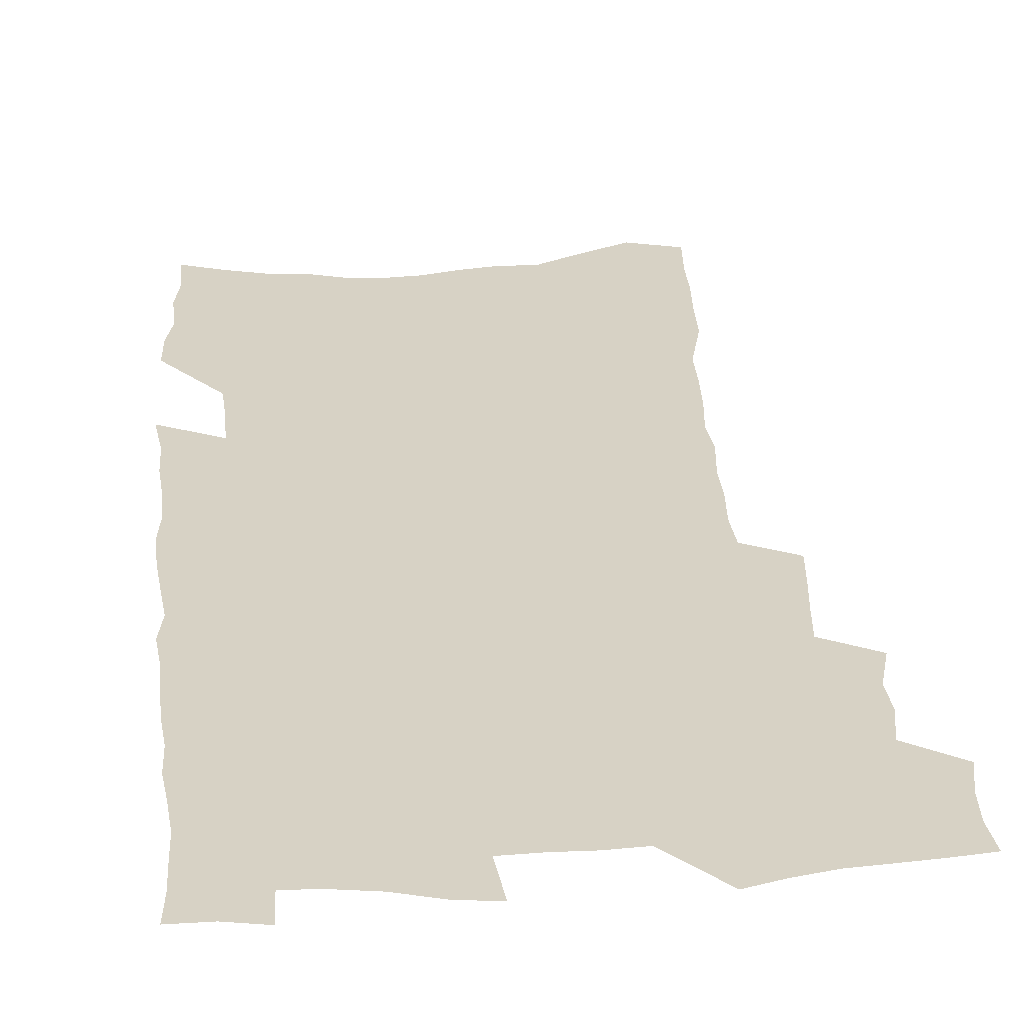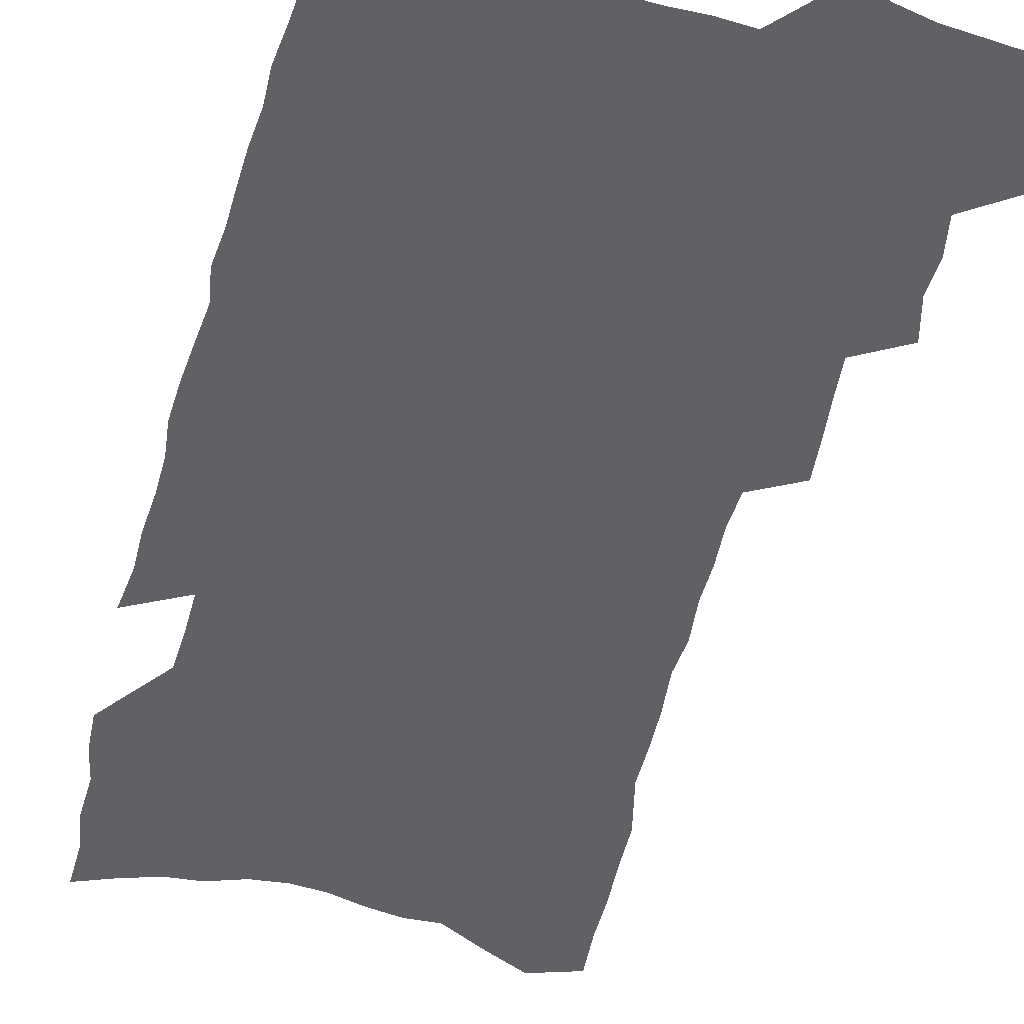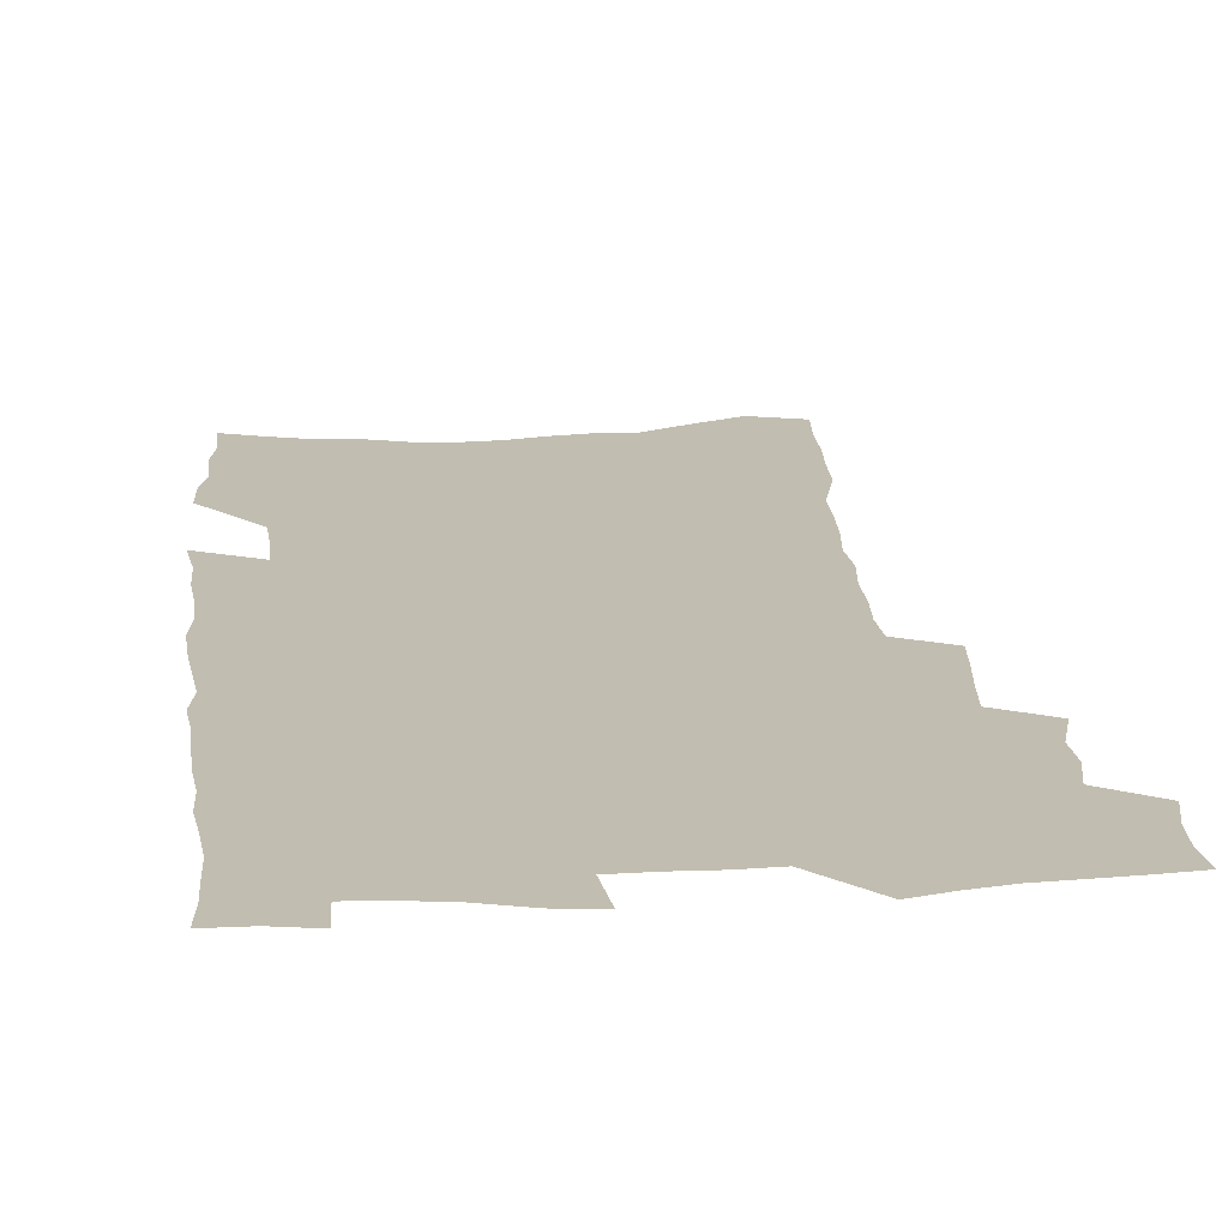
<metadata>
{"format":"obj","ext":"obj","renderer":"f3d","projection":"perspective","resolution":1024,"background":"white","views":[{"elev":27.6,"azim":175.5,"up":"+Z"},{"elev":-48.3,"azim":165.6,"up":"+Z"},{"elev":16.7,"azim":175.1,"up":"+Z"}]}
</metadata>
<code>
v 484.3 516.3 0
v 487.1 530.9 0
v 487.9 544.7 0
v 486.4 558.7 0
v 496.6 457.4 0
v 501 474.3 0
v 500.2 488.4 0
v 502.9 503.7 0
v 502.9 517.6 0
v 504.2 531.7 0
v 502.8 545.6 0
v 500.3 560.5 0
v 510.7 398 0
v 512.3 414.5 0
v 514.1 430.8 0
v 515.6 446.5 0
v 516.9 461.8 0
v 517.8 476.5 0
v 518.4 490.8 0
v 517.6 504.5 0
v 520.2 519 0
v 518.9 532.6 0
v 517.1 546.6 0
v 514.4 561.9 0
v 516.5 155.1 0
v 518.1 175.2 0
v 518.2 193.6 0
v 519.5 212.9 0
v 520.1 231.4 0
v 525.5 254.6 0
v 525.7 271.5 0
v 526.4 289 0
v 528.3 307.6 0
v 527.1 322.8 0
v 529 340.7 0
v 528.9 356.4 0
v 530 373.2 0
v 529.2 388.1 0
v 530.5 404.4 0
v 532.1 420.5 0
v 532.2 435.1 0
v 533.7 450.4 0
v 533.4 464.2 0
v 534.9 478.8 0
v 535.4 492.5 0
v 534.1 506 0
v 534.3 519.6 0
v 533.2 533.5 0
v 531.1 547.9 0
v 528.5 563.3 0
v 536.3 148.7 0
v 540 172.1 0
v 538.5 188 0
v 539.2 206.8 0
v 543.4 229.8 0
v 543.8 247.3 0
v 545 265.4 0
v 543.9 280.5 0
v 544.4 297.4 0
v 545.9 315.4 0
v 546.6 332.1 0
v 547 348 0
v 546.1 362.6 0
v 547.9 379.5 0
v 546.5 393.2 0
v 546.8 408.3 0
v 547.8 423.6 0
v 547.6 437.6 0
v 548.1 451.9 0
v 549.3 466.4 0
v 548.9 479.7 0
v 549.9 493.6 0
v 550.7 506.9 0
v 549.5 520 0
v 547.4 534.5 0
v 544.8 550.3 0
v 542.1 566.3 0
v 553.9 157.6 0
v 555.1 177.4 0
v 556.9 198.3 0
v 559.6 220.2 0
v 560.1 237.8 0
v 561.9 257 0
v 561.9 273.1 0
v 561.5 288.6 0
v 560.5 303.4 0
v 561.1 320.2 0
v 561.7 336.7 0
v 561.1 351.2 0
v 562.4 368.1 0
v 562.4 382.7 0
v 561.4 396.3 0
v 561.7 411.1 0
v 562.4 425.7 0
v 563.1 440.3 0
v 563.6 454.3 0
v 563.6 467.7 0
v 564 481.3 0
v 564.1 494.5 0
v 564.1 507.5 0
v 563.2 520.6 0
v 561.9 534.7 0
v 560.2 549.4 0
v 555.5 570.3 0
v 572 167.8 0
v 572.2 185.8 0
v 574.6 208.8 0
v 575.6 227.7 0
v 575.5 243.9 0
v 575.8 260.7 0
v 575.6 276.3 0
v 575.6 292.4 0
v 574.6 306.6 0
v 576.2 325.5 0
v 575.9 340.1 0
v 575.1 354 0
v 576.6 371.3 0
v 575.4 384.4 0
v 577.1 400.7 0
v 577.1 414.4 0
v 576.8 427.8 0
v 577.1 441.8 0
v 577.5 455.5 0
v 576.5 468.2 0
v 577.3 481.9 0
v 577.7 495.2 0
v 577.3 508.1 0
v 576.4 521.5 0
v 576.3 534.4 0
v 574.6 549.3 0
v 585.7 167.3 0
v 587.5 192.1 0
v 588.8 212.6 0
v 588.9 229.7 0
v 589 246.5 0
v 589.1 262.7 0
v 589.6 280 0
v 589 294.6 0
v 588.8 310.2 0
v 589.3 326.8 0
v 589.3 342.1 0
v 589.6 357.9 0
v 589.8 373.1 0
v 590 387.7 0
v 590.1 401.7 0
v 589.7 414.6 0
v 590.4 429.6 0
v 589.9 442.4 0
v 590.6 456.4 0
v 590.4 469.4 0
v 590.5 482.4 0
v 590.8 495.4 0
v 590.7 508.4 0
v 590.2 521.6 0
v 589.5 535.2 0
v 588.3 550.3 0
v 600 169.9 0
v 601 191.8 0
v 602.7 217.3 0
v 602.9 233.9 0
v 602.9 250 0
v 602.7 265.2 0
v 602.7 280.9 0
v 602.8 297.7 0
v 603 314.2 0
v 602.7 328.6 0
v 603 345 0
v 603.1 360.1 0
v 603.1 374.7 0
v 603.1 388.7 0
v 603.1 402.7 0
v 603.3 416.6 0
v 603.5 430.5 0
v 603.9 444.4 0
v 603.7 457.1 0
v 603.9 470.3 0
v 603.9 483 0
v 603.6 495.8 0
v 603.9 508.6 0
v 603.6 521.9 0
v 602.9 535.8 0
v 602.3 550 0
v 614.6 173.9 0
v 615 194.5 0
v 615.7 217.1 0
v 615.8 234 0
v 615.7 250.8 0
v 615.6 264.5 0
v 616 283.5 0
v 615.9 298 0
v 615.9 314 0
v 615.8 329.9 0
v 616 346.7 0
v 615.9 360.7 0
v 615.9 374.8 0
v 615.9 388.4 0
v 616 402.8 0
v 616.1 416 0
v 616.3 430.5 0
v 616.4 444.2 0
v 616.5 457.2 0
v 616.6 470.4 0
v 616.6 483.2 0
v 617 496.1 0
v 616.9 508.9 0
v 617 521.7 0
v 616.7 535.2 0
v 616 550.7 0
v 613.7 570.9 0
v 628.6 175.3 0
v 628.7 196.5 0
v 628.8 216.4 0
v 628.8 234.1 0
v 628.9 250 0
v 629 267.5 0
v 628.9 283.6 0
v 628.9 298.6 0
v 628.9 313.6 0
v 628.8 328.3 0
v 628.8 345.7 0
v 628.7 360.8 0
v 628.8 375 0
v 628.8 389.7 0
v 628.9 402.9 0
v 628.9 416.7 0
v 629.1 430.2 0
v 629 444.2 0
v 629.3 456.9 0
v 629.2 470.6 0
v 629.4 483 0
v 629.6 495.9 0
v 630 508.8 0
v 630.2 521.8 0
v 630.1 535.4 0
v 630 549.6 0
v 628.1 569 0
v 642.6 173.9 0
v 642.2 195.9 0
v 642.1 215.2 0
v 642.3 231.8 0
v 642 249.4 0
v 642.4 265.2 0
v 642 282.6 0
v 641.8 298.7 0
v 642 312.8 0
v 641.7 330.9 0
v 641.7 345.4 0
v 641.7 360 0
v 641.8 374.1 0
v 641.7 388.5 0
v 641.7 402.5 0
v 641.6 416.6 0
v 642.2 429.2 0
v 641.8 443.6 0
v 642.2 456.6 0
v 641.9 470.2 0
v 642 483 0
v 642.7 495.7 0
v 642.9 508.6 0
v 643.5 521.4 0
v 643.9 534.3 0
v 643.8 548.6 0
v 643.7 564.3 0
v 657.3 168.9 0
v 656.3 192.4 0
v 655.7 212.6 0
v 655.9 229.3 0
v 656.8 244.3 0
v 655.8 263.7 0
v 655.7 279.9 0
v 655.4 296.1 0
v 655.2 312.3 0
v 655.4 327.7 0
v 655.2 342.9 0
v 655.3 357.6 0
v 655 372.8 0
v 654.8 387.2 0
v 654.9 401.3 0
v 654.9 415.2 0
v 655 428.8 0
v 656.5 441.3 0
v 655.4 456 0
v 656 468.8 0
v 655.5 482.3 0
v 655.5 495.5 0
v 655.4 508.2 0
v 657 521.1 0
v 656.9 534.1 0
v 657.3 547.6 0
v 657.7 562.1 0
v 671.5 167.8 0
v 671.7 185.8 0
v 670.4 207.5 0
v 670.8 224.5 0
v 670.3 242.5 0
v 670.4 259 0
v 670.1 275.9 0
v 669.6 292.8 0
v 670 308 0
v 669.3 324.5 0
v 670.8 338.1 0
v 669.4 354.9 0
v 669.4 369.5 0
v 669.3 384.2 0
v 670 398 0
v 669.1 413 0
v 668.6 427.4 0
v 669.3 440.8 0
v 668.7 455 0
v 669 468.1 0
v 668.6 481.7 0
v 668.8 494.8 0
v 671.2 507.7 0
v 670.7 520.8 0
v 670.3 534.1 0
v 670.6 547.2 0
v 671.1 561.3 0
v 671.5 576.5 0
v 686.6 163.1 0
v 685.7 183.8 0
v 685.8 201.7 0
v 686.9 217.7 0
v 686 236.5 0
v 685.1 254.2 0
v 686.2 269.6 0
v 685.3 287.2 0
v 685.1 303.5 0
v 684.7 319.9 0
v 684.7 335.4 0
v 684.4 350.9 0
v 684.5 365.7 0
v 684.5 380.5 0
v 685.5 394.5 0
v 684.5 409.7 0
v 684 424.3 0
v 684.5 438.2 0
v 683.6 452.7 0
v 683.2 466.5 0
v 684.4 479.7 0
v 683.6 493.5 0
v 684.9 506.7 0
v 683.9 520.8 0
v 683.8 533.9 0
v 683.6 546.7 0
v 684.6 560.1 0
v 685.5 573.8 0
v 702.4 157 0
v 702 176.6 0
v 704.3 191.9 0
v 703.7 210.3 0
v 706.7 224.8 0
v 707.6 241.2 0
v 708.1 291.5 0
v 705.8 309.8 0
v 706 325.7 0
v 704.6 342.5 0
v 704.4 358.1 0
v 706 372.5 0
v 705.2 387.9 0
v 703.7 403.8 0
v 702.1 419.5 0
v 704.2 433.1 0
v 702.7 448.2 0
v 702.3 462.6 0
v 701.8 476.8 0
v 700.4 491.2 0
v 700.8 504.8 0
v 699 519.5 0
v 697.7 533.6 0
v 698.1 546.8 0
v 698.3 559.9 0
v 699.5 574 0
f 8 9 1
f 1 9 2
f 9 10 2
f 2 10 3
f 10 11 3
f 3 11 4
f 11 12 4
f 16 17 5
f 5 17 6
f 17 18 6
f 6 18 7
f 18 19 7
f 7 19 8
f 19 20 8
f 8 20 9
f 20 21 9
f 9 21 10
f 21 22 10
f 10 22 11
f 22 23 11
f 11 23 12
f 23 24 12
f 38 39 13
f 13 39 14
f 39 40 14
f 14 40 15
f 40 41 15
f 15 41 16
f 41 42 16
f 16 42 17
f 42 43 17
f 17 43 18
f 43 44 18
f 18 44 19
f 44 45 19
f 19 45 20
f 45 46 20
f 20 46 21
f 46 47 21
f 21 47 22
f 47 48 22
f 22 48 23
f 48 49 23
f 23 49 24
f 49 50 24
f 51 52 25
f 25 52 26
f 52 53 26
f 26 53 27
f 53 54 27
f 27 54 28
f 54 55 28
f 28 55 29
f 55 56 29
f 29 56 30
f 56 57 30
f 30 57 31
f 57 58 31
f 31 58 32
f 58 59 32
f 32 59 33
f 59 60 33
f 33 60 34
f 60 61 34
f 34 61 35
f 61 62 35
f 35 62 36
f 62 63 36
f 36 63 37
f 63 64 37
f 37 64 38
f 64 65 38
f 38 65 39
f 65 66 39
f 39 66 40
f 66 67 40
f 40 67 41
f 67 68 41
f 41 68 42
f 68 69 42
f 42 69 43
f 69 70 43
f 43 70 44
f 70 71 44
f 44 71 45
f 71 72 45
f 45 72 46
f 72 73 46
f 46 73 47
f 73 74 47
f 47 74 48
f 74 75 48
f 48 75 49
f 75 76 49
f 49 76 50
f 76 77 50
f 51 78 52
f 78 79 52
f 52 79 53
f 79 80 53
f 53 80 54
f 80 81 54
f 54 81 55
f 81 82 55
f 55 82 56
f 82 83 56
f 56 83 57
f 83 84 57
f 57 84 58
f 84 85 58
f 58 85 59
f 85 86 59
f 59 86 60
f 86 87 60
f 60 87 61
f 87 88 61
f 61 88 62
f 88 89 62
f 62 89 63
f 89 90 63
f 63 90 64
f 90 91 64
f 64 91 65
f 91 92 65
f 65 92 66
f 92 93 66
f 66 93 67
f 93 94 67
f 67 94 68
f 94 95 68
f 68 95 69
f 95 96 69
f 69 96 70
f 96 97 70
f 70 97 71
f 97 98 71
f 71 98 72
f 98 99 72
f 72 99 73
f 99 100 73
f 73 100 74
f 100 101 74
f 74 101 75
f 101 102 75
f 75 102 76
f 102 103 76
f 76 103 77
f 103 104 77
f 78 105 79
f 105 106 79
f 79 106 80
f 106 107 80
f 80 107 81
f 107 108 81
f 81 108 82
f 108 109 82
f 82 109 83
f 109 110 83
f 83 110 84
f 110 111 84
f 84 111 85
f 111 112 85
f 85 112 86
f 112 113 86
f 86 113 87
f 113 114 87
f 87 114 88
f 114 115 88
f 88 115 89
f 115 116 89
f 89 116 90
f 116 117 90
f 90 117 91
f 117 118 91
f 91 118 92
f 118 119 92
f 92 119 93
f 119 120 93
f 93 120 94
f 120 121 94
f 94 121 95
f 121 122 95
f 95 122 96
f 122 123 96
f 96 123 97
f 123 124 97
f 97 124 98
f 124 125 98
f 98 125 99
f 125 126 99
f 99 126 100
f 126 127 100
f 100 127 101
f 127 128 101
f 101 128 102
f 128 129 102
f 102 129 103
f 129 130 103
f 103 130 104
f 105 131 106
f 131 132 106
f 106 132 107
f 132 133 107
f 107 133 108
f 133 134 108
f 108 134 109
f 134 135 109
f 109 135 110
f 135 136 110
f 110 136 111
f 136 137 111
f 111 137 112
f 137 138 112
f 112 138 113
f 138 139 113
f 113 139 114
f 139 140 114
f 114 140 115
f 140 141 115
f 115 141 116
f 141 142 116
f 116 142 117
f 142 143 117
f 117 143 118
f 143 144 118
f 118 144 119
f 144 145 119
f 119 145 120
f 145 146 120
f 120 146 121
f 146 147 121
f 121 147 122
f 147 148 122
f 122 148 123
f 148 149 123
f 123 149 124
f 149 150 124
f 124 150 125
f 150 151 125
f 125 151 126
f 151 152 126
f 126 152 127
f 152 153 127
f 127 153 128
f 153 154 128
f 128 154 129
f 154 155 129
f 129 155 130
f 155 156 130
f 131 157 132
f 157 158 132
f 132 158 133
f 158 159 133
f 133 159 134
f 159 160 134
f 134 160 135
f 160 161 135
f 135 161 136
f 161 162 136
f 136 162 137
f 162 163 137
f 137 163 138
f 163 164 138
f 138 164 139
f 164 165 139
f 139 165 140
f 165 166 140
f 140 166 141
f 166 167 141
f 141 167 142
f 167 168 142
f 142 168 143
f 168 169 143
f 143 169 144
f 169 170 144
f 144 170 145
f 170 171 145
f 145 171 146
f 171 172 146
f 146 172 147
f 172 173 147
f 147 173 148
f 173 174 148
f 148 174 149
f 174 175 149
f 149 175 150
f 175 176 150
f 150 176 151
f 176 177 151
f 151 177 152
f 177 178 152
f 152 178 153
f 178 179 153
f 153 179 154
f 179 180 154
f 154 180 155
f 180 181 155
f 155 181 156
f 181 182 156
f 157 183 158
f 183 184 158
f 158 184 159
f 184 185 159
f 159 185 160
f 185 186 160
f 160 186 161
f 186 187 161
f 161 187 162
f 187 188 162
f 162 188 163
f 188 189 163
f 163 189 164
f 189 190 164
f 164 190 165
f 190 191 165
f 165 191 166
f 191 192 166
f 166 192 167
f 192 193 167
f 167 193 168
f 193 194 168
f 168 194 169
f 194 195 169
f 169 195 170
f 195 196 170
f 170 196 171
f 196 197 171
f 171 197 172
f 197 198 172
f 172 198 173
f 198 199 173
f 173 199 174
f 199 200 174
f 174 200 175
f 200 201 175
f 175 201 176
f 201 202 176
f 176 202 177
f 202 203 177
f 177 203 178
f 203 204 178
f 178 204 179
f 204 205 179
f 179 205 180
f 205 206 180
f 180 206 181
f 206 207 181
f 181 207 182
f 207 208 182
f 183 210 184
f 210 211 184
f 184 211 185
f 211 212 185
f 185 212 186
f 212 213 186
f 186 213 187
f 213 214 187
f 187 214 188
f 214 215 188
f 188 215 189
f 215 216 189
f 189 216 190
f 216 217 190
f 190 217 191
f 217 218 191
f 191 218 192
f 218 219 192
f 192 219 193
f 219 220 193
f 193 220 194
f 220 221 194
f 194 221 195
f 221 222 195
f 195 222 196
f 222 223 196
f 196 223 197
f 223 224 197
f 197 224 198
f 224 225 198
f 198 225 199
f 225 226 199
f 199 226 200
f 226 227 200
f 200 227 201
f 227 228 201
f 201 228 202
f 228 229 202
f 202 229 203
f 229 230 203
f 203 230 204
f 230 231 204
f 204 231 205
f 231 232 205
f 205 232 206
f 232 233 206
f 206 233 207
f 233 234 207
f 207 234 208
f 234 235 208
f 208 235 209
f 235 236 209
f 210 237 211
f 237 238 211
f 211 238 212
f 238 239 212
f 212 239 213
f 239 240 213
f 213 240 214
f 240 241 214
f 214 241 215
f 241 242 215
f 215 242 216
f 242 243 216
f 216 243 217
f 243 244 217
f 217 244 218
f 244 245 218
f 218 245 219
f 245 246 219
f 219 246 220
f 246 247 220
f 220 247 221
f 247 248 221
f 221 248 222
f 248 249 222
f 222 249 223
f 249 250 223
f 223 250 224
f 250 251 224
f 224 251 225
f 251 252 225
f 225 252 226
f 252 253 226
f 226 253 227
f 253 254 227
f 227 254 228
f 254 255 228
f 228 255 229
f 255 256 229
f 229 256 230
f 256 257 230
f 230 257 231
f 257 258 231
f 231 258 232
f 258 259 232
f 232 259 233
f 259 260 233
f 233 260 234
f 260 261 234
f 234 261 235
f 261 262 235
f 235 262 236
f 262 263 236
f 237 264 238
f 264 265 238
f 238 265 239
f 265 266 239
f 239 266 240
f 266 267 240
f 240 267 241
f 267 268 241
f 241 268 242
f 268 269 242
f 242 269 243
f 269 270 243
f 243 270 244
f 270 271 244
f 244 271 245
f 271 272 245
f 245 272 246
f 272 273 246
f 246 273 247
f 273 274 247
f 247 274 248
f 274 275 248
f 248 275 249
f 275 276 249
f 249 276 250
f 276 277 250
f 250 277 251
f 277 278 251
f 251 278 252
f 278 279 252
f 252 279 253
f 279 280 253
f 253 280 254
f 280 281 254
f 254 281 255
f 281 282 255
f 255 282 256
f 282 283 256
f 256 283 257
f 283 284 257
f 257 284 258
f 284 285 258
f 258 285 259
f 285 286 259
f 259 286 260
f 286 287 260
f 260 287 261
f 287 288 261
f 261 288 262
f 288 289 262
f 262 289 263
f 289 290 263
f 264 291 265
f 291 292 265
f 265 292 266
f 292 293 266
f 266 293 267
f 293 294 267
f 267 294 268
f 294 295 268
f 268 295 269
f 295 296 269
f 269 296 270
f 296 297 270
f 270 297 271
f 297 298 271
f 271 298 272
f 298 299 272
f 272 299 273
f 299 300 273
f 273 300 274
f 300 301 274
f 274 301 275
f 301 302 275
f 275 302 276
f 302 303 276
f 276 303 277
f 303 304 277
f 277 304 278
f 304 305 278
f 278 305 279
f 305 306 279
f 279 306 280
f 306 307 280
f 280 307 281
f 307 308 281
f 281 308 282
f 308 309 282
f 282 309 283
f 309 310 283
f 283 310 284
f 310 311 284
f 284 311 285
f 311 312 285
f 285 312 286
f 312 313 286
f 286 313 287
f 313 314 287
f 287 314 288
f 314 315 288
f 288 315 289
f 315 316 289
f 289 316 290
f 316 317 290
f 291 319 292
f 319 320 292
f 292 320 293
f 320 321 293
f 293 321 294
f 321 322 294
f 294 322 295
f 322 323 295
f 295 323 296
f 323 324 296
f 296 324 297
f 324 325 297
f 297 325 298
f 325 326 298
f 298 326 299
f 326 327 299
f 299 327 300
f 327 328 300
f 300 328 301
f 328 329 301
f 301 329 302
f 329 330 302
f 302 330 303
f 330 331 303
f 303 331 304
f 331 332 304
f 304 332 305
f 332 333 305
f 305 333 306
f 333 334 306
f 306 334 307
f 334 335 307
f 307 335 308
f 335 336 308
f 308 336 309
f 336 337 309
f 309 337 310
f 337 338 310
f 310 338 311
f 338 339 311
f 311 339 312
f 339 340 312
f 312 340 313
f 340 341 313
f 313 341 314
f 341 342 314
f 314 342 315
f 342 343 315
f 315 343 316
f 343 344 316
f 316 344 317
f 344 345 317
f 317 345 318
f 345 346 318
f 319 347 320
f 347 348 320
f 320 348 321
f 348 349 321
f 321 349 322
f 349 350 322
f 322 350 323
f 350 351 323
f 323 351 324
f 351 352 324
f 324 352 325
f 327 353 328
f 353 354 328
f 328 354 329
f 354 355 329
f 329 355 330
f 355 356 330
f 330 356 331
f 356 357 331
f 331 357 332
f 357 358 332
f 332 358 333
f 358 359 333
f 333 359 334
f 359 360 334
f 334 360 335
f 360 361 335
f 335 361 336
f 361 362 336
f 336 362 337
f 362 363 337
f 337 363 338
f 363 364 338
f 338 364 339
f 364 365 339
f 339 365 340
f 365 366 340
f 340 366 341
f 366 367 341
f 341 367 342
f 367 368 342
f 342 368 343
f 368 369 343
f 343 369 344
f 369 370 344
f 344 370 345
f 370 371 345
f 345 371 346
f 371 372 346

</code>
